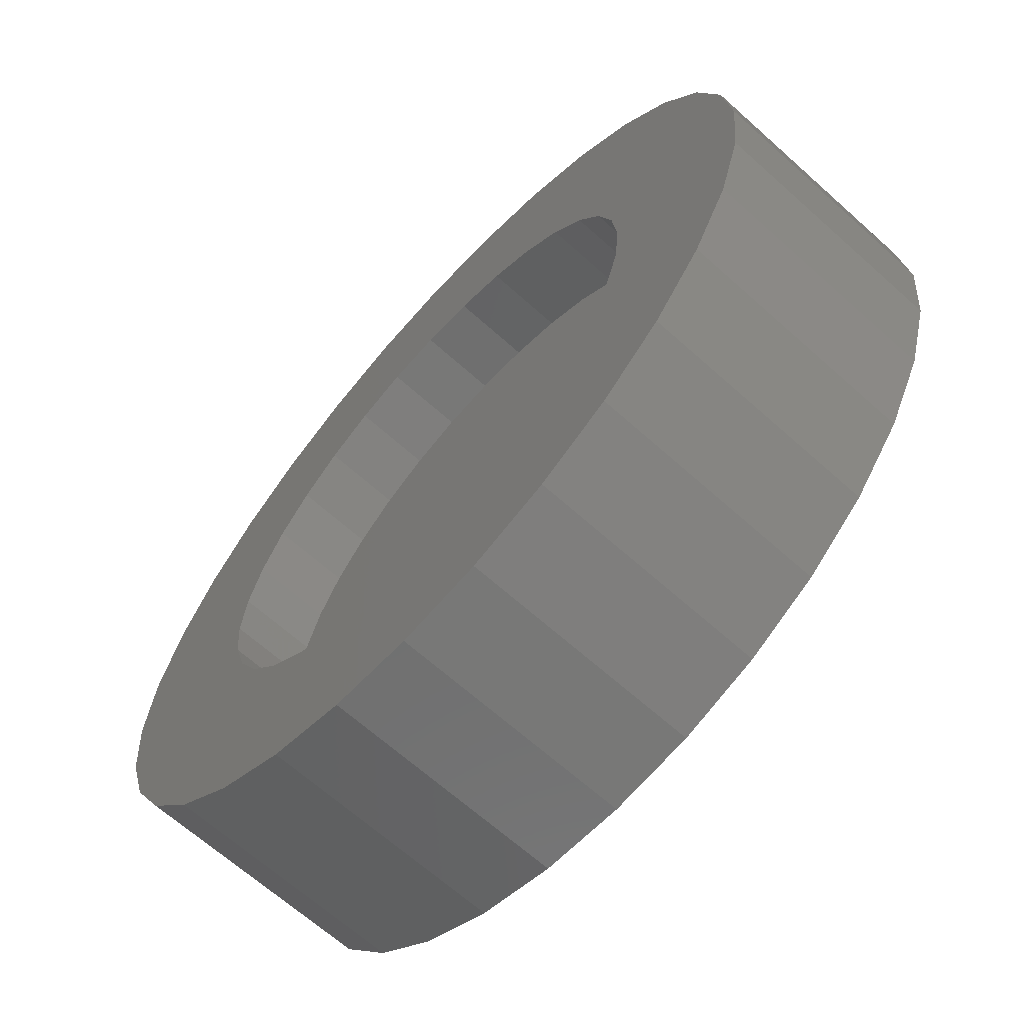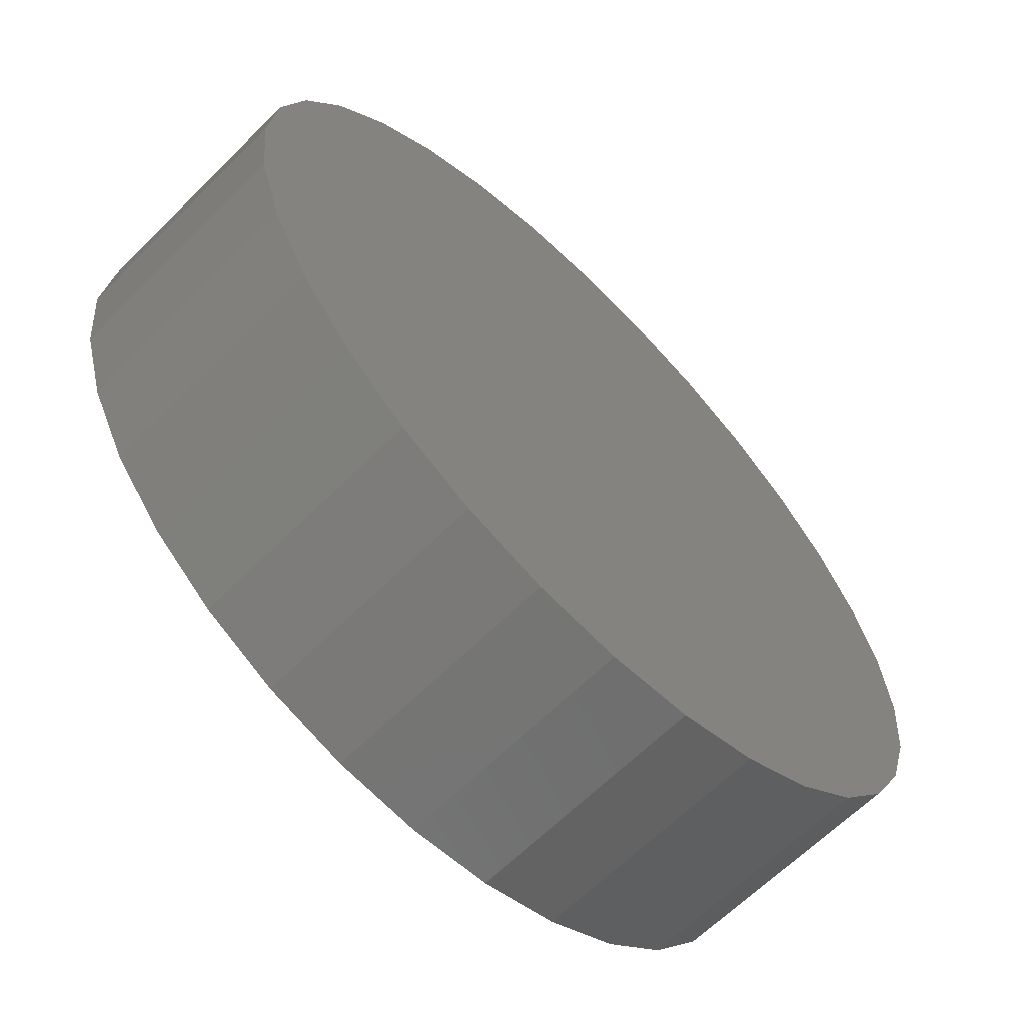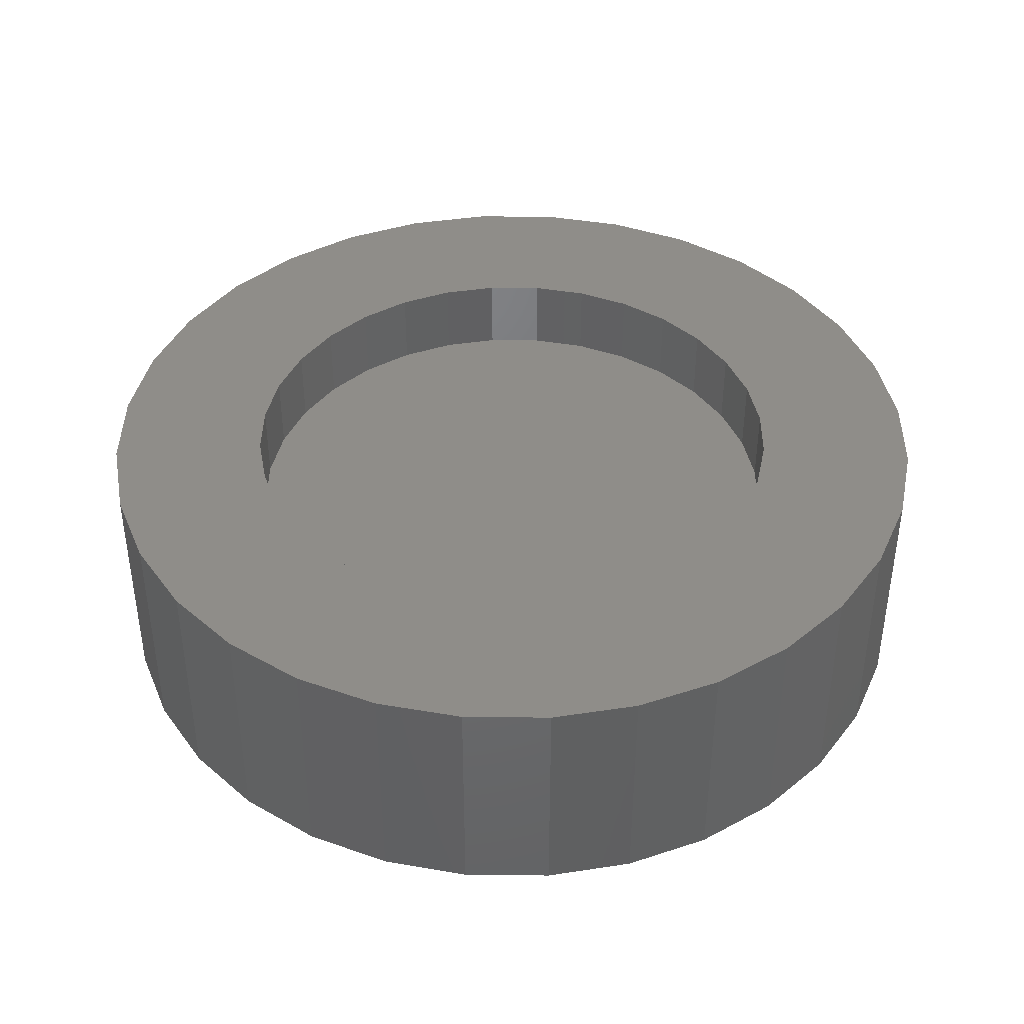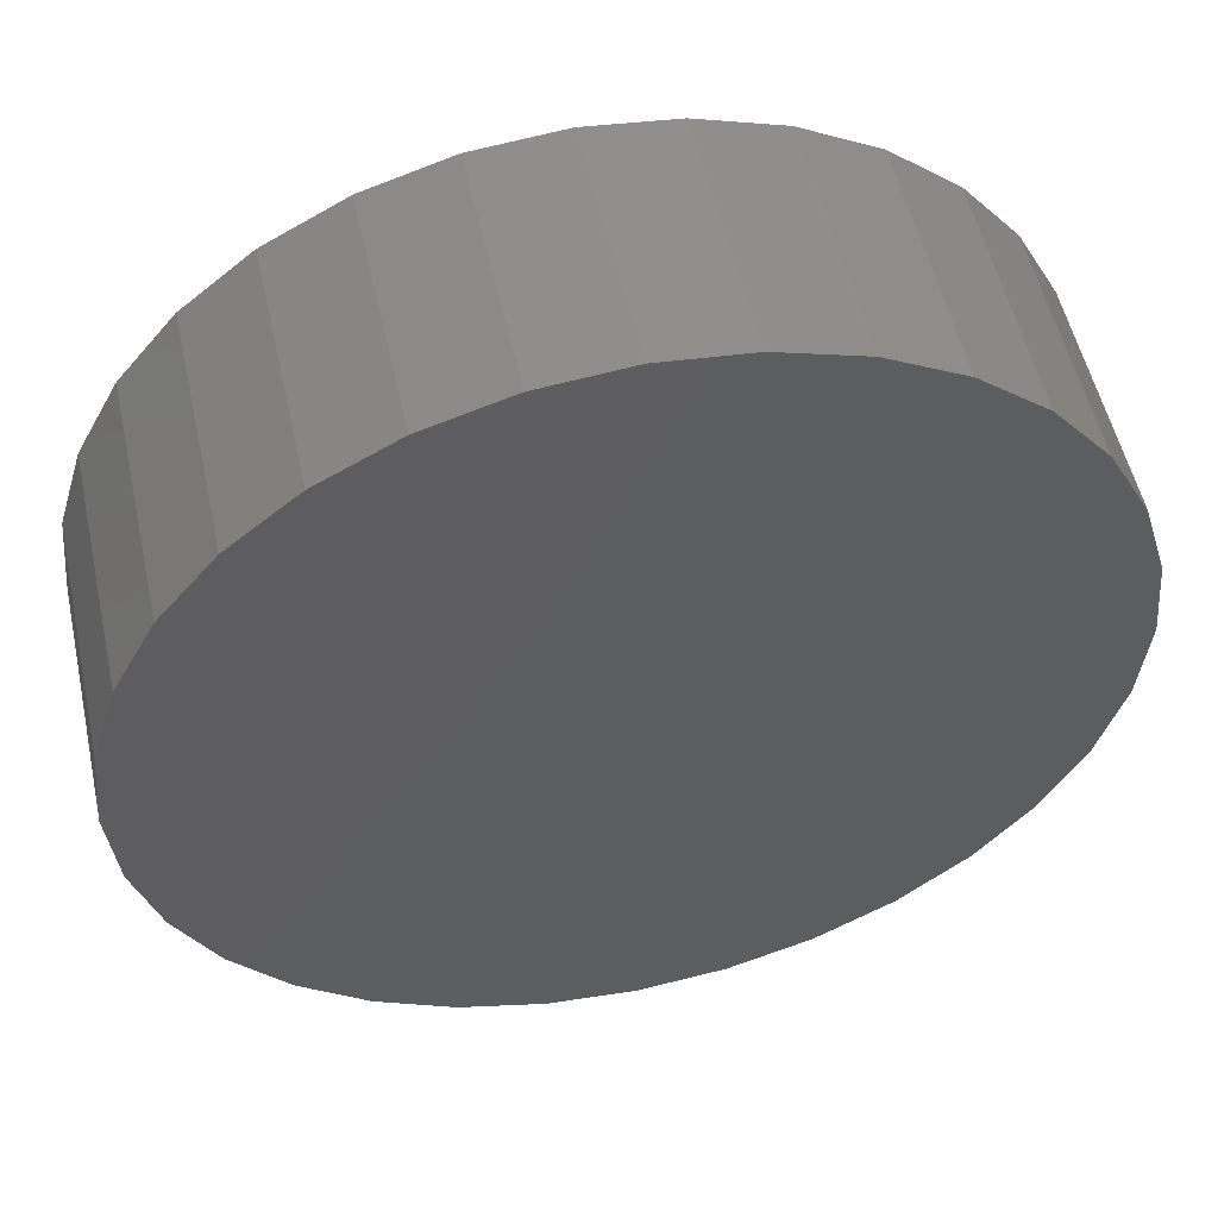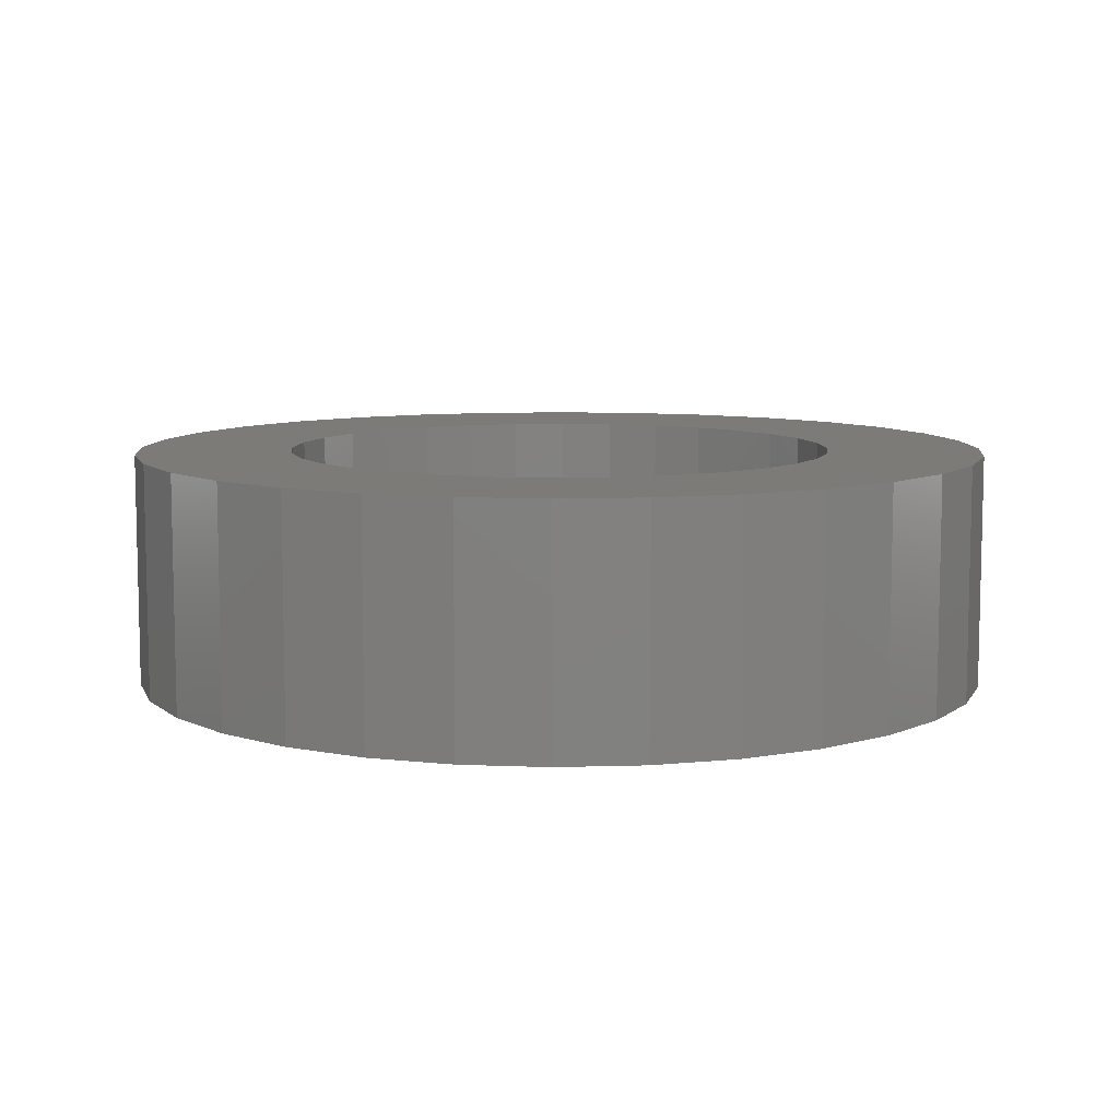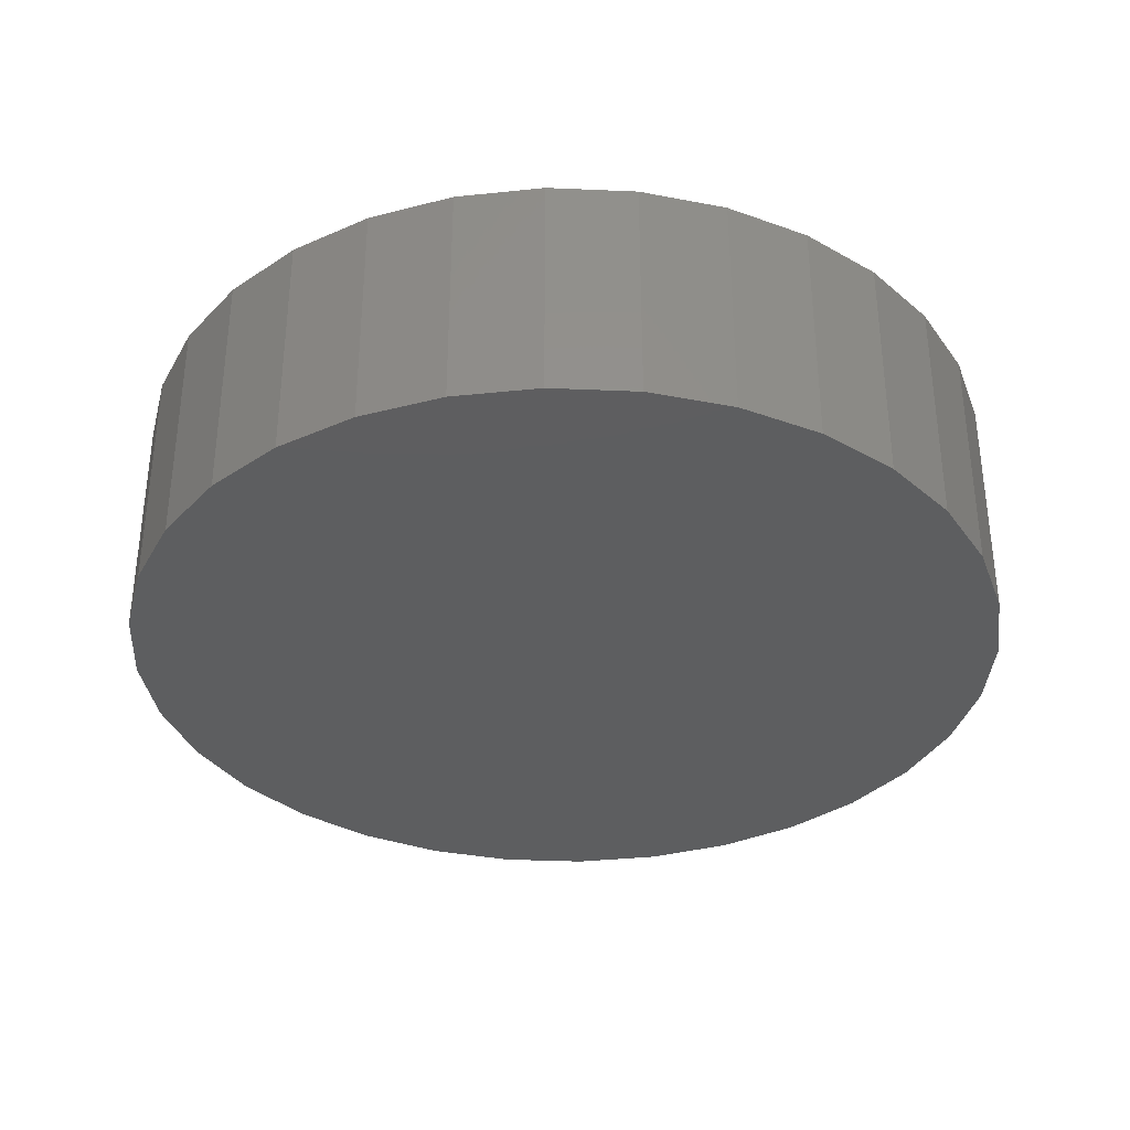
<metadata>
{"format":"stl","ext":"stl","renderer":"f3d","projection":"perspective","resolution":1024,"background":"white","views":[{"elev":-66.1,"azim":-132.0,"up":"+Z"},{"elev":-63.8,"azim":-44.9,"up":"+Z"},{"elev":41.1,"azim":-16.2,"up":"+Y"},{"elev":53.3,"azim":-12.4,"up":"+Z"},{"elev":8.5,"azim":34.6,"up":"+Y"},{"elev":-34.8,"azim":-31.4,"up":"+Y"}]}
</metadata>
<code>
# stl→obj: 128 verts, 252 faces
v 0.3482 0 0.425
v 0.3069 0 0.4271
v 0.3577 0 0.4302
v 0.3398 0 0.4181
v 0.2989 0 0.4121
v 0.3329 0 0.4097
v 0.3277 0 0.4002
v 0.2939 0 0.3959
v 0.3246 0 0.3898
v 0.3277 0 0.3577
v 0.2939 0 0.362
v 0.3246 0 0.3681
v 0.2989 0 0.3458
v 0.3329 0 0.3482
v 0.3398 0 0.3398
v 0.3069 0 0.3308
v 0.3482 0 0.3329
v 0.3577 0 0.3277
v 0.3177 0 0.3177
v 0.3681 0 0.3246
v 0.4002 0 0.4302
v 0.3898 0 0.4333
v 0.4402 0 0.4402
v 0.451 0 0.4271
v 0.4097 0 0.425
v 0.4181 0 0.4181
v 0.459 0 0.4121
v 0.425 0 0.4097
v 0.4302 0 0.4002
v 0.464 0 0.3959
v 0.4333 0 0.3898
v 0.4344 0 0.3789
v 0.464 0 0.362
v 0.4302 0 0.3577
v 0.4333 0 0.3681
v 0.459 0 0.3458
v 0.425 0 0.3482
v 0.4181 0 0.3398
v 0.451 0 0.3308
v 0.4097 0 0.3329
v 0.4002 0 0.3277
v 0.4402 0 0.3177
v 0.3898 0 0.3246
v 0.2923 0 0.3789
v 0.3235 0 0.3789
v 0.4656 0 0.3789
v 0.3789 0 0.4344
v 0.3177 0 0.4402
v 0.3308 0 0.451
v 0.3458 0 0.459
v 0.362 0 0.464
v 0.3789 0 0.4656
v 0.3959 0 0.464
v 0.4121 0 0.459
v 0.4271 0 0.451
v 0.3681 0 0.4333
v 0.3789 0 0.3235
v 0.4271 0 0.3069
v 0.4121 0 0.2989
v 0.3959 0 0.2939
v 0.3789 0 0.2923
v 0.362 0 0.2939
v 0.3458 0 0.2989
v 0.3308 0 0.3069
v 0.3898 -0.01562 0.3246
v 0.4002 -0.01562 0.3277
v 0.4097 -0.01562 0.3329
v 0.4181 -0.01562 0.3398
v 0.425 -0.01562 0.3482
v 0.4302 -0.01562 0.3577
v 0.4333 -0.01562 0.3681
v 0.4344 -0.01562 0.3789
v 0.3789 -0.01562 0.3235
v 0.3681 -0.01562 0.3246
v 0.3577 -0.01562 0.3277
v 0.3482 -0.01562 0.3329
v 0.3398 -0.01562 0.3398
v 0.3329 -0.01562 0.3482
v 0.3277 -0.01562 0.3577
v 0.3246 -0.01562 0.3681
v 0.3235 -0.01562 0.3789
v 0.3681 -0.01562 0.4333
v 0.3577 -0.01562 0.4302
v 0.3482 -0.01562 0.425
v 0.3398 -0.01562 0.4181
v 0.3329 -0.01562 0.4097
v 0.3277 -0.01562 0.4002
v 0.3246 -0.01562 0.3898
v 0.3789 -0.01562 0.4344
v 0.3898 -0.01562 0.4333
v 0.4002 -0.01562 0.4302
v 0.4097 -0.01562 0.425
v 0.4181 -0.01562 0.4181
v 0.425 -0.01562 0.4097
v 0.4302 -0.01562 0.4002
v 0.4333 -0.01562 0.3898
v 0.4656 -0.04688 0.3789
v 0.464 -0.04688 0.362
v 0.459 -0.04688 0.3458
v 0.451 -0.04688 0.3308
v 0.4402 -0.04688 0.3177
v 0.4271 -0.04688 0.3069
v 0.4121 -0.04688 0.2989
v 0.3959 -0.04688 0.2939
v 0.3789 -0.04688 0.2923
v 0.362 -0.04688 0.2939
v 0.3458 -0.04688 0.2989
v 0.3308 -0.04688 0.3069
v 0.3177 -0.04688 0.3177
v 0.3069 -0.04688 0.3308
v 0.2989 -0.04688 0.3458
v 0.2939 -0.04688 0.362
v 0.2923 -0.04688 0.3789
v 0.2939 -0.04688 0.3959
v 0.2989 -0.04688 0.4121
v 0.3069 -0.04688 0.4271
v 0.3177 -0.04688 0.4402
v 0.3308 -0.04688 0.451
v 0.3458 -0.04688 0.459
v 0.362 -0.04688 0.464
v 0.3789 -0.04688 0.4656
v 0.3959 -0.04688 0.464
v 0.4121 -0.04688 0.459
v 0.4271 -0.04688 0.451
v 0.4402 -0.04688 0.4402
v 0.451 -0.04688 0.4271
v 0.459 -0.04688 0.4121
v 0.464 -0.04688 0.3959
f 1 2 3
f 2 1 4
f 4 5 2
f 6 5 4
f 5 6 7
f 7 8 5
f 8 7 9
f 10 11 12
f 13 11 10
f 10 14 13
f 13 14 15
f 15 16 13
f 15 17 16
f 16 17 18
f 18 19 16
f 19 18 20
f 21 22 23
f 24 21 23
f 24 25 21
f 26 25 24
f 27 26 24
f 27 28 26
f 29 28 27
f 30 29 27
f 31 29 30
f 31 30 32
f 33 34 35
f 34 33 36
f 37 34 36
f 38 37 36
f 39 38 36
f 40 38 39
f 41 40 39
f 42 41 39
f 43 41 42
f 44 8 9
f 44 9 45
f 44 45 12
f 44 12 11
f 46 33 35
f 46 35 32
f 46 32 30
f 47 48 49
f 47 49 50
f 47 50 51
f 47 51 52
f 47 52 53
f 47 53 54
f 47 54 55
f 47 55 23
f 47 23 22
f 48 47 56
f 48 56 3
f 48 3 2
f 57 43 42
f 57 42 58
f 57 58 59
f 57 59 60
f 57 60 61
f 57 61 62
f 57 62 63
f 57 63 64
f 57 64 19
f 57 19 20
f 57 65 43
f 43 65 66
f 43 66 41
f 41 66 67
f 41 67 40
f 40 67 68
f 40 68 38
f 38 68 69
f 38 69 37
f 37 69 70
f 37 70 34
f 34 70 71
f 34 71 35
f 35 71 72
f 35 72 32
f 65 57 73
f 73 57 20
f 73 20 74
f 74 20 18
f 74 18 75
f 75 18 17
f 75 17 76
f 76 17 15
f 76 15 77
f 77 15 14
f 77 14 78
f 78 14 10
f 78 10 79
f 79 10 12
f 79 12 80
f 80 12 45
f 80 45 81
f 47 82 56
f 56 82 83
f 56 83 3
f 3 83 84
f 3 84 1
f 1 84 85
f 1 85 4
f 4 85 86
f 4 86 6
f 6 86 87
f 6 87 7
f 7 87 88
f 7 88 9
f 9 88 81
f 9 81 45
f 82 47 89
f 89 47 22
f 89 22 90
f 90 22 21
f 90 21 91
f 91 21 25
f 91 25 92
f 92 25 26
f 92 26 93
f 93 26 28
f 93 28 94
f 94 28 29
f 94 29 95
f 95 29 31
f 95 31 96
f 96 31 32
f 96 32 72
f 46 97 33
f 33 97 98
f 33 98 36
f 36 98 99
f 36 99 39
f 39 99 100
f 39 100 42
f 42 100 101
f 42 101 58
f 58 101 102
f 58 102 59
f 59 102 103
f 59 103 60
f 60 103 104
f 60 104 61
f 61 104 105
f 61 105 62
f 62 105 106
f 62 106 63
f 63 106 107
f 63 107 64
f 64 107 108
f 64 108 19
f 19 108 109
f 19 109 16
f 16 109 110
f 16 110 13
f 13 110 111
f 13 111 11
f 11 111 112
f 11 112 44
f 44 112 113
f 44 113 8
f 8 113 114
f 8 114 5
f 5 114 115
f 5 115 2
f 2 115 116
f 2 116 48
f 48 116 117
f 48 117 49
f 49 117 118
f 49 118 50
f 50 118 119
f 50 119 51
f 51 119 120
f 51 120 52
f 52 120 121
f 52 121 53
f 53 121 122
f 53 122 54
f 54 122 123
f 54 123 55
f 55 123 124
f 55 124 23
f 23 124 125
f 23 125 24
f 24 125 126
f 24 126 27
f 27 126 127
f 27 127 30
f 30 127 128
f 30 128 46
f 46 128 97
f 120 122 121
f 122 120 119
f 122 119 123
f 123 119 118
f 123 118 124
f 124 118 117
f 124 117 125
f 101 108 102
f 102 108 107
f 102 107 103
f 103 107 106
f 103 106 104
f 104 106 105
f 125 117 126
f 126 117 116
f 126 116 127
f 127 116 115
f 127 115 128
f 128 115 114
f 128 114 97
f 97 114 113
f 97 113 98
f 98 113 112
f 98 112 99
f 99 112 111
f 99 111 100
f 100 111 110
f 100 110 101
f 101 110 109
f 101 109 108
f 89 90 82
f 83 82 90
f 91 83 90
f 84 83 91
f 92 84 91
f 85 84 92
f 93 85 92
f 86 85 93
f 94 86 93
f 87 86 94
f 95 87 94
f 69 78 70
f 77 78 69
f 68 77 69
f 76 77 68
f 67 76 68
f 75 76 67
f 66 75 67
f 74 75 66
f 65 74 66
f 73 74 65
f 78 79 70
f 70 79 80
f 70 80 71
f 71 80 81
f 71 81 72
f 72 81 88
f 72 88 96
f 96 88 87
f 96 87 95

</code>
